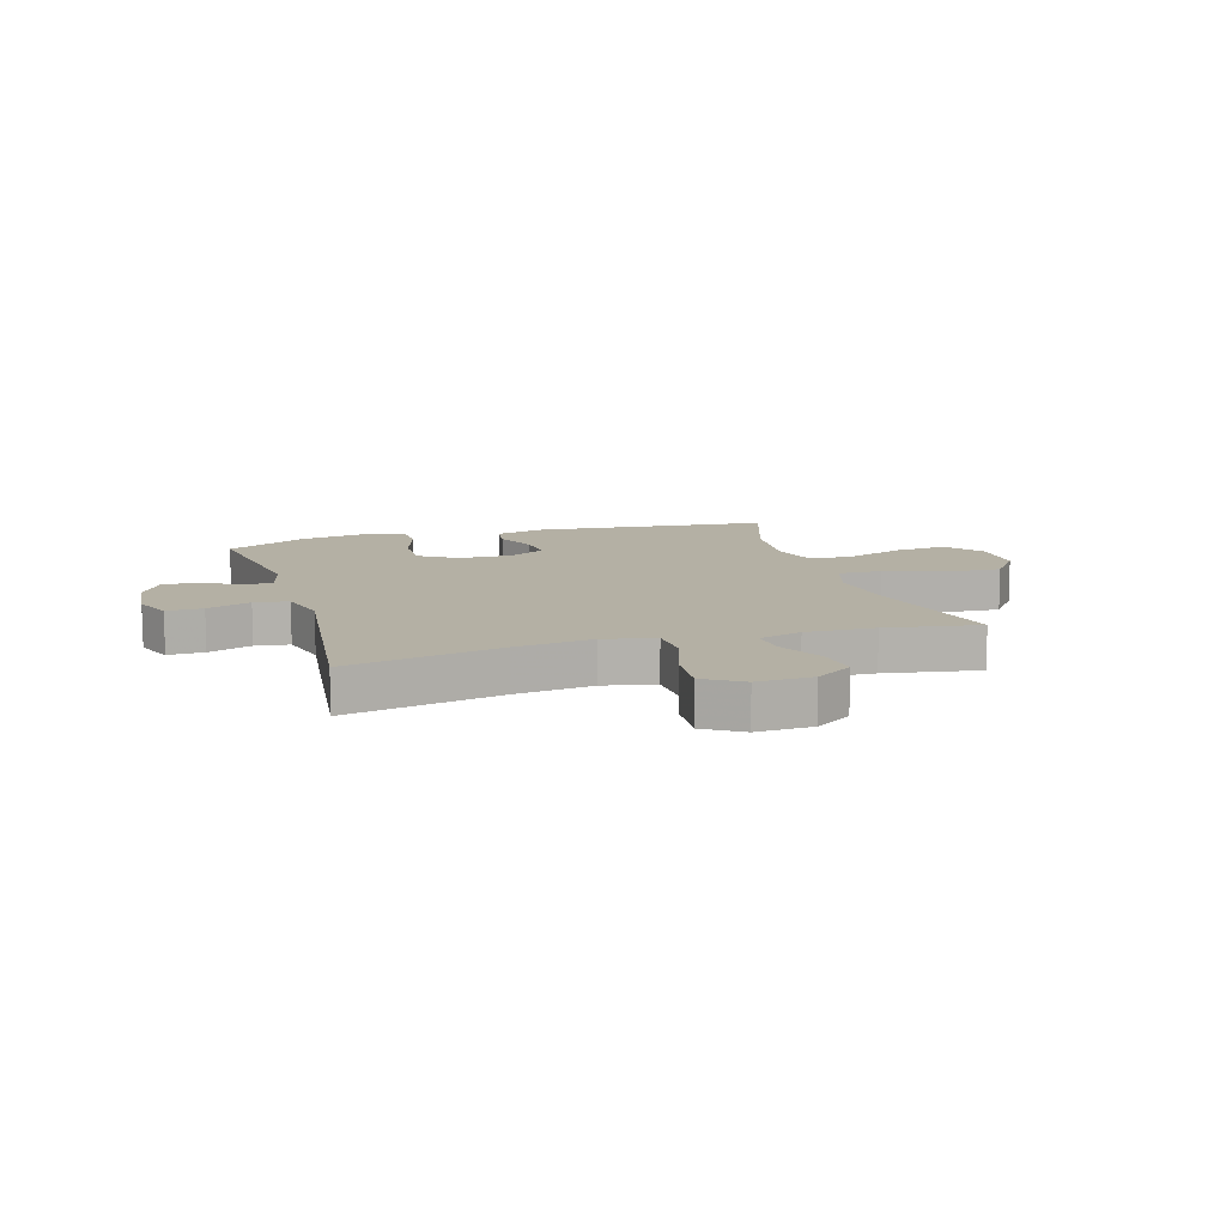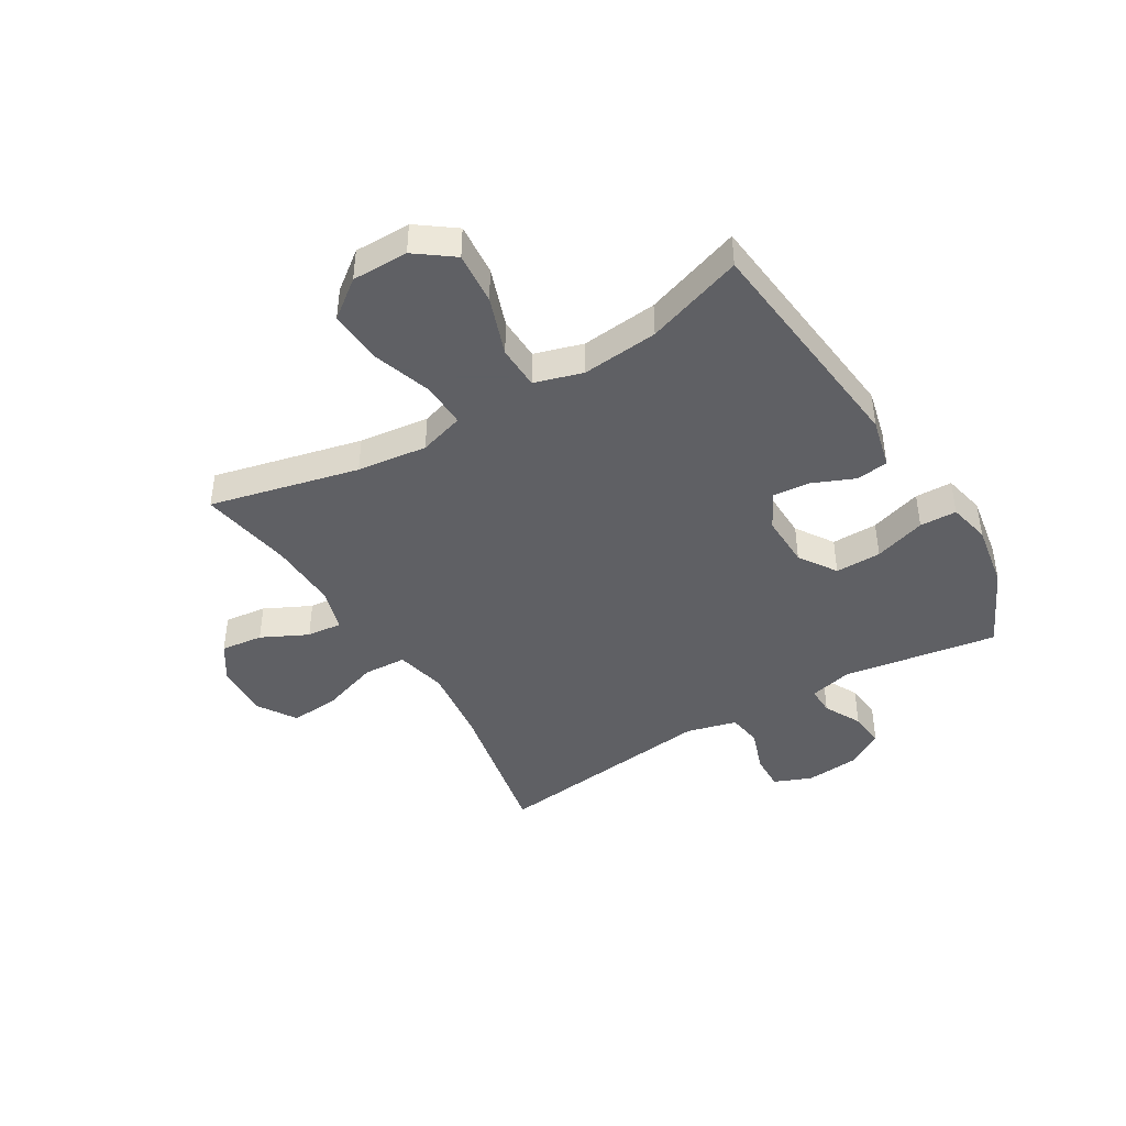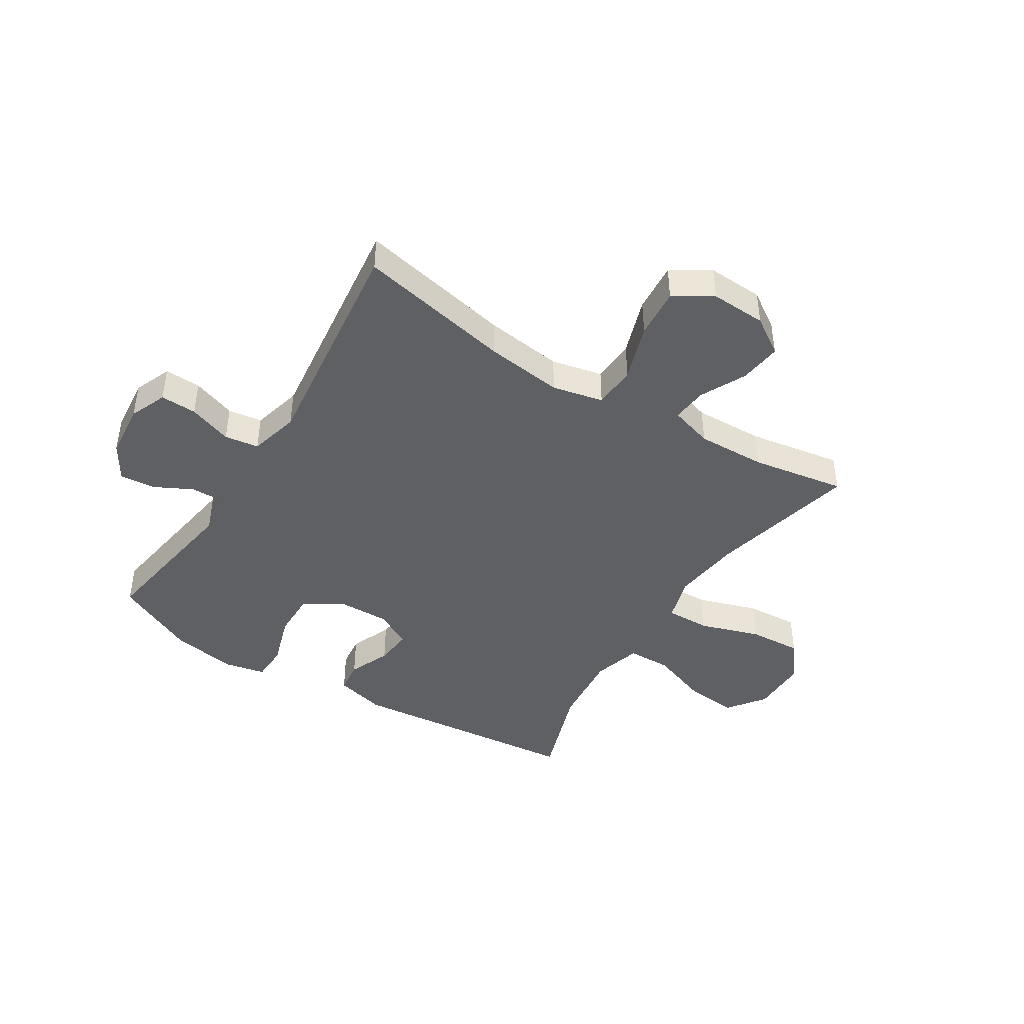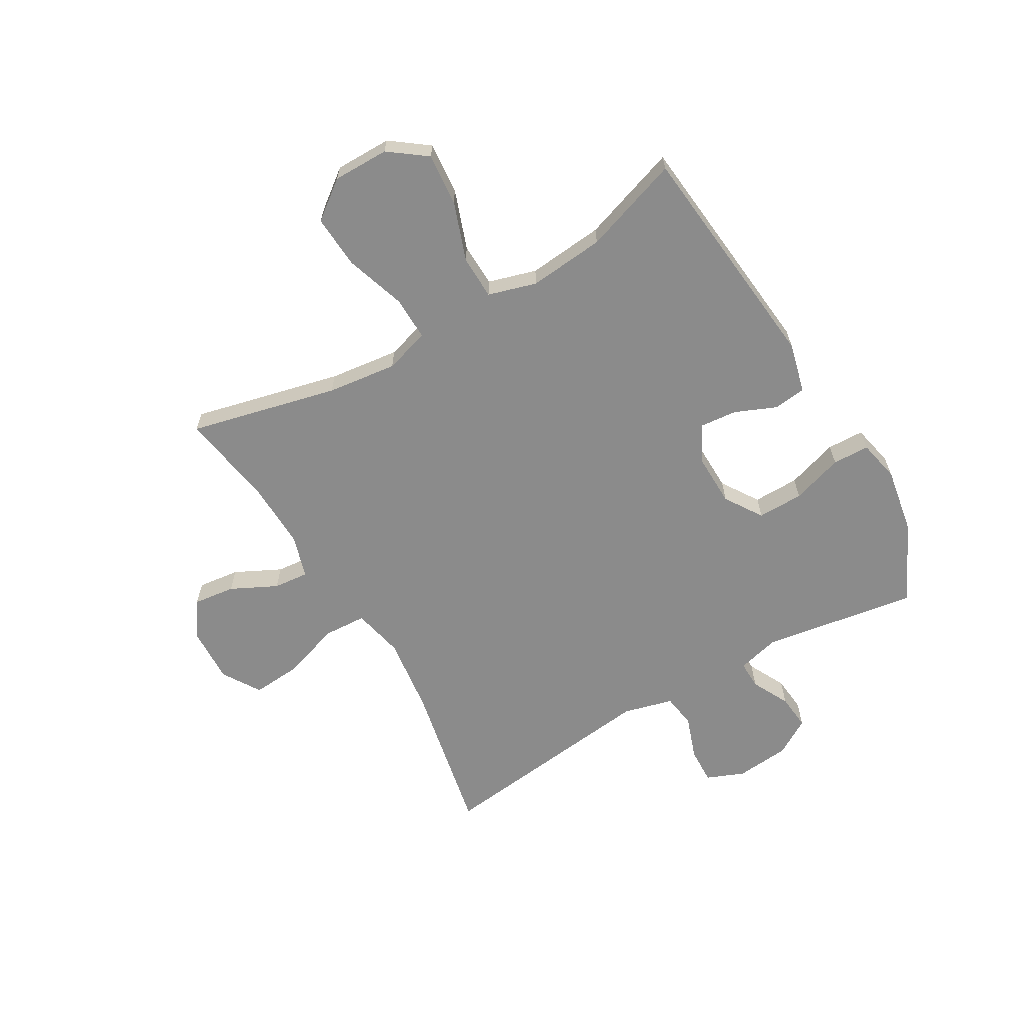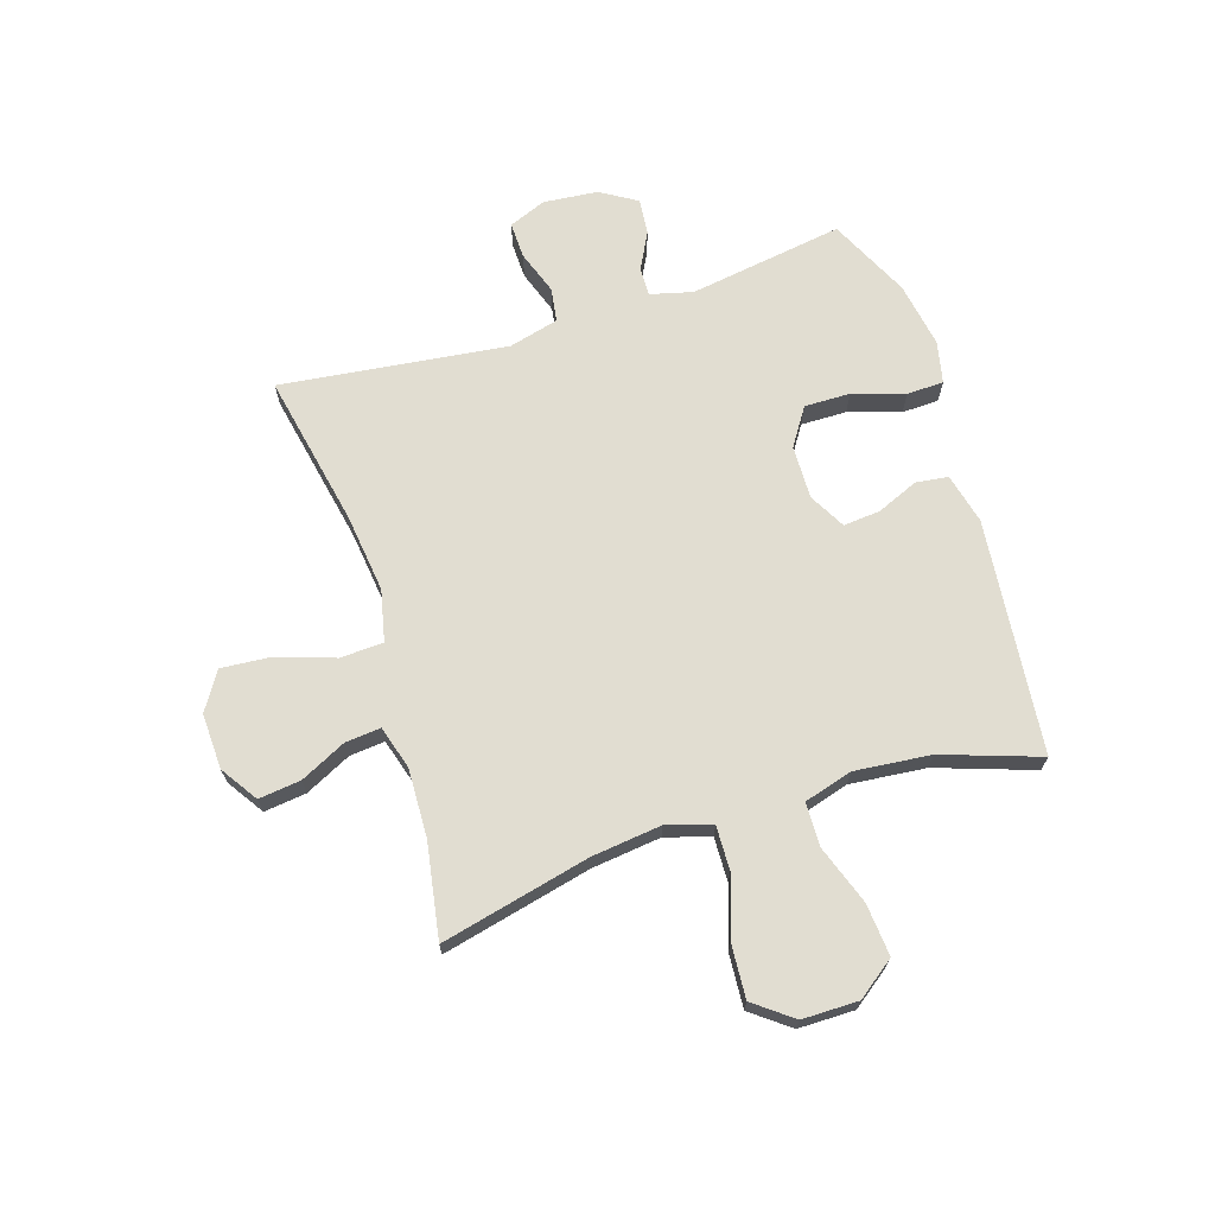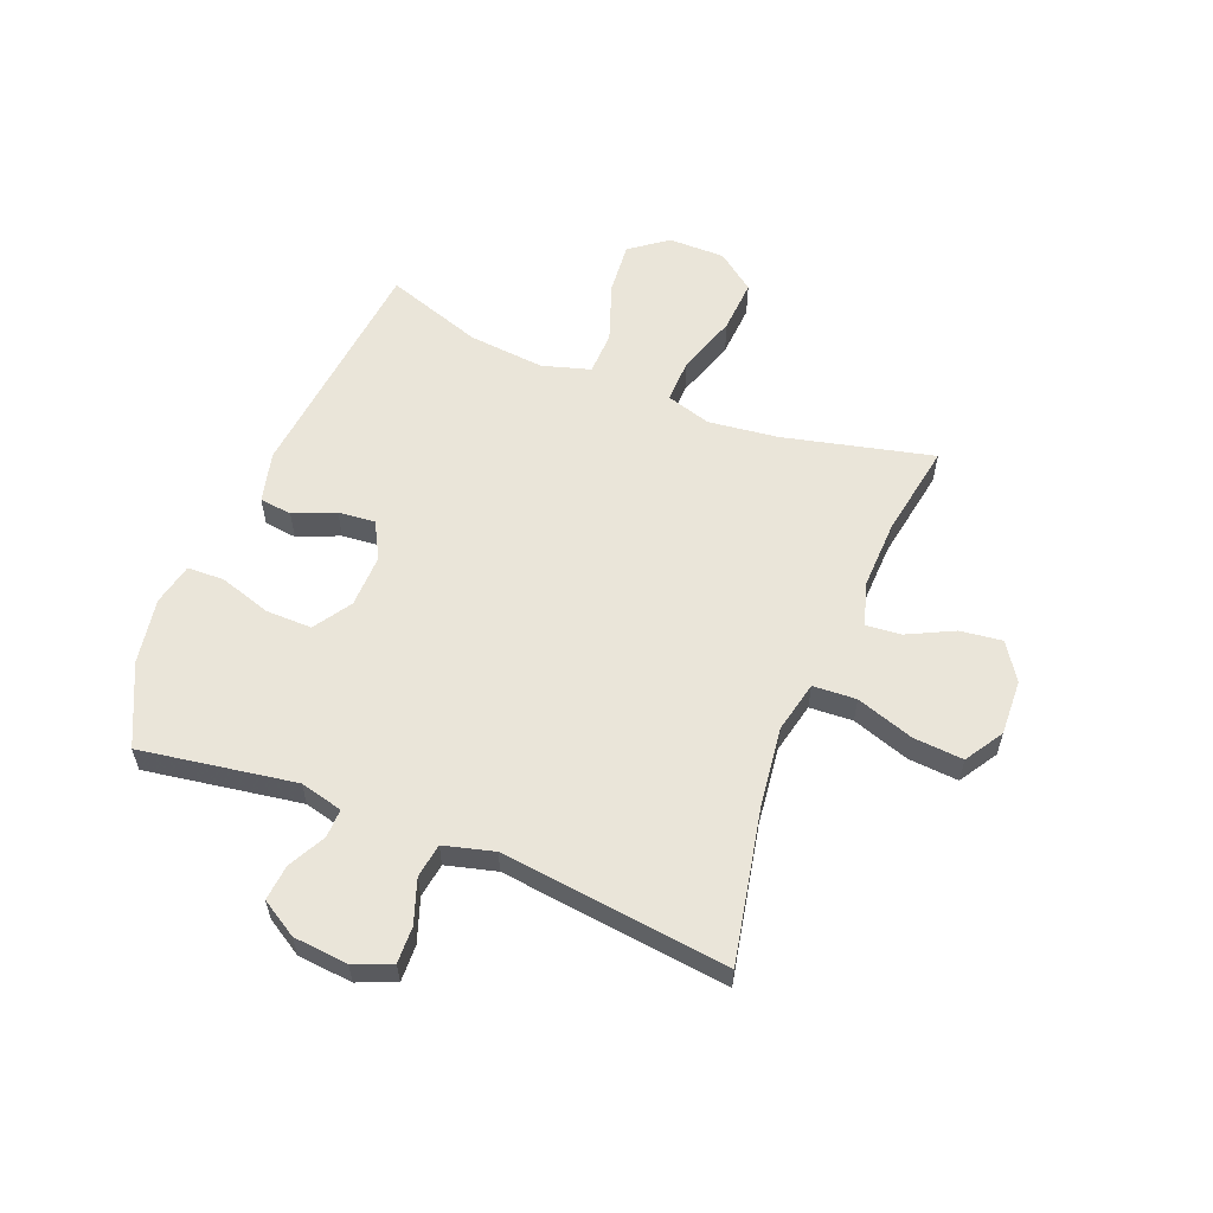
<metadata>
{"format":"obj","ext":"obj","renderer":"f3d","projection":"perspective","resolution":1024,"background":"white","views":[{"elev":11.4,"azim":-16.8,"up":"+Y"},{"elev":-43.2,"azim":121.1,"up":"+Y"},{"elev":-43.7,"azim":-32.1,"up":"+Y"},{"elev":-63.8,"azim":120.2,"up":"+Y"},{"elev":68.7,"azim":72.5,"up":"+Y"},{"elev":58.2,"azim":-68.3,"up":"+Y"}]}
</metadata>
<code>
v 0.5 0.07 0.5
v 0.438 0.07 0.238
v 0.423 0.07 0.115
v 0.447 0.07 0.036
v 0.525 0.07 0.038
v 0.631 0.07 0.073
v 0.725 0.07 0.079
v 0.776 0.07 0.012
v 0.776 0.07 -0.087
v 0.727 0.07 -0.153
v 0.635 0.07 -0.145
v 0.531 0.07 -0.108
v 0.454 0.07 -0.11
v 0.429 0.07 -0.195
v 0.442 0.07 -0.329
v 0.5 0.07 -0.5
v 0.087 0.07 -0.542
v -0.002 0.07 -0.52
v -0.009 0.07 -0.463
v 0.022 0.07 -0.39
v 0.028 0.07 -0.325
v -0.036 0.07 -0.29
v -0.13 0.07 -0.292
v -0.196 0.07 -0.335
v -0.195 0.07 -0.416
v -0.166 0.07 -0.507
v -0.168 0.07 -0.572
v -0.242 0.07 -0.588
v -0.358 0.07 -0.568
v -0.5 0.07 -0.5
v -0.457 0.07 -0.227
v -0.476 0.07 -0.152
v -0.526 0.07 -0.153
v -0.592 0.07 -0.187
v -0.655 0.07 -0.193
v -0.694 0.07 -0.129
v -0.703 0.07 -0.033
v -0.676 0.07 0.033
v -0.612 0.07 0.031
v -0.535 0.07 0.004
v -0.475 0.07 0.013
v -0.452 0.07 0.101
v -0.5 0.07 0.5
v -0.228 0.07 0.445
v -0.091 0.07 0.428
v -0.001 0.07 0.448
v 0.003 0.07 0.524
v -0.031 0.07 0.625
v -0.038 0.07 0.713
v 0.029 0.07 0.755
v 0.127 0.07 0.751
v 0.192 0.07 0.708
v 0.183 0.07 0.634
v 0.143 0.07 0.553
v 0.137 0.07 0.491
v 0.213 0.07 0.468
v 0.335 0.07 0.472
v 0.5 0 0.5
v 0.438 0 0.238
v 0.423 0 0.115
v 0.447 0 0.036
v 0.525 0 0.038
v 0.631 0 0.073
v 0.725 0 0.079
v 0.776 0 0.012
v 0.776 0 -0.087
v 0.727 0 -0.153
v 0.635 0 -0.145
v 0.531 0 -0.108
v 0.454 0 -0.11
v 0.429 0 -0.195
v 0.442 0 -0.329
v 0.5 0 -0.5
v 0.087 0 -0.542
v -0.002 0 -0.52
v -0.009 0 -0.463
v 0.022 0 -0.39
v 0.028 0 -0.325
v -0.036 0 -0.29
v -0.13 0 -0.292
v -0.196 0 -0.335
v -0.195 0 -0.416
v -0.166 0 -0.507
v -0.168 0 -0.572
v -0.242 0 -0.588
v -0.358 0 -0.568
v -0.5 0 -0.5
v -0.457 0 -0.227
v -0.476 0 -0.152
v -0.526 0 -0.153
v -0.592 0 -0.187
v -0.655 0 -0.193
v -0.694 0 -0.129
v -0.703 0 -0.033
v -0.676 0 0.033
v -0.612 0 0.031
v -0.535 0 0.004
v -0.475 0 0.013
v -0.452 0 0.101
v -0.5 0 0.5
v -0.228 0 0.445
v -0.091 0 0.428
v -0.001 0 0.448
v 0.003 0 0.524
v -0.031 0 0.625
v -0.038 0 0.713
v 0.029 0 0.755
v 0.127 0 0.751
v 0.192 0 0.708
v 0.183 0 0.634
v 0.143 0 0.553
v 0.137 0 0.491
v 0.213 0 0.468
v 0.335 0 0.472
f 52 53 54
f 51 52 54
f 50 51 54
f 49 50 54
f 48 49 54
f 47 48 54
f 46 47 54 55
f 42 43 44
f 41 42 44 45
f 38 39 40
f 37 38 40
f 36 37 40
f 35 36 40
f 34 35 40
f 33 34 40
f 32 33 40 41
f 41 45 46
f 32 41 46
f 31 32 46
f 29 30 31
f 28 29 31
f 27 28 31
f 26 27 31
f 25 26 31
f 18 19 20
f 17 18 20
f 16 17 20
f 15 16 20
f 14 15 20 21
f 13 14 21 22
f 10 11 12
f 9 10 12
f 8 9 12
f 7 8 12
f 6 7 12
f 5 6 12
f 4 5 12 13
f 13 22 23
f 4 13 23
f 3 4 23
f 57 1 2
f 3 23 24
f 2 3 24
f 57 2 24
f 56 57 24
f 55 56 24
f 46 55 24
f 31 46 24
f 24 25 31
f 111 110 109
f 111 109 108
f 111 108 107
f 111 107 106
f 111 106 105
f 111 105 104
f 112 111 104 103
f 101 100 99
f 102 101 99 98
f 97 96 95
f 97 95 94
f 97 94 93
f 97 93 92
f 97 92 91
f 97 91 90
f 98 97 90 89
f 103 102 98
f 103 98 89
f 103 89 88
f 88 87 86
f 88 86 85
f 88 85 84
f 88 84 83
f 88 83 82
f 77 76 75
f 77 75 74
f 77 74 73
f 77 73 72
f 78 77 72 71
f 79 78 71 70
f 69 68 67
f 69 67 66
f 69 66 65
f 69 65 64
f 69 64 63
f 69 63 62
f 70 69 62 61
f 80 79 70
f 80 70 61
f 80 61 60
f 59 58 114
f 81 80 60
f 81 60 59
f 81 59 114
f 81 114 113
f 81 113 112
f 81 112 103
f 81 103 88
f 88 82 81
f 1 58 59 2
f 2 59 60 3
f 3 60 61 4
f 4 61 62 5
f 5 62 63 6
f 6 63 64 7
f 7 64 65 8
f 8 65 66 9
f 9 66 67 10
f 10 67 68 11
f 11 68 69 12
f 12 69 70 13
f 13 70 71 14
f 14 71 72 15
f 15 72 73 16
f 16 73 74 17
f 17 74 75 18
f 18 75 76 19
f 19 76 77 20
f 20 77 78 21
f 21 78 79 22
f 22 79 80 23
f 23 80 81 24
f 24 81 82 25
f 25 82 83 26
f 26 83 84 27
f 27 84 85 28
f 28 85 86 29
f 29 86 87 30
f 30 87 88 31
f 31 88 89 32
f 32 89 90 33
f 33 90 91 34
f 34 91 92 35
f 35 92 93 36
f 36 93 94 37
f 37 94 95 38
f 38 95 96 39
f 39 96 97 40
f 40 97 98 41
f 41 98 99 42
f 42 99 100 43
f 43 100 101 44
f 44 101 102 45
f 45 102 103 46
f 46 103 104 47
f 47 104 105 48
f 48 105 106 49
f 49 106 107 50
f 50 107 108 51
f 51 108 109 52
f 52 109 110 53
f 53 110 111 54
f 54 111 112 55
f 55 112 113 56
f 56 113 114 57
f 57 114 58 1

</code>
